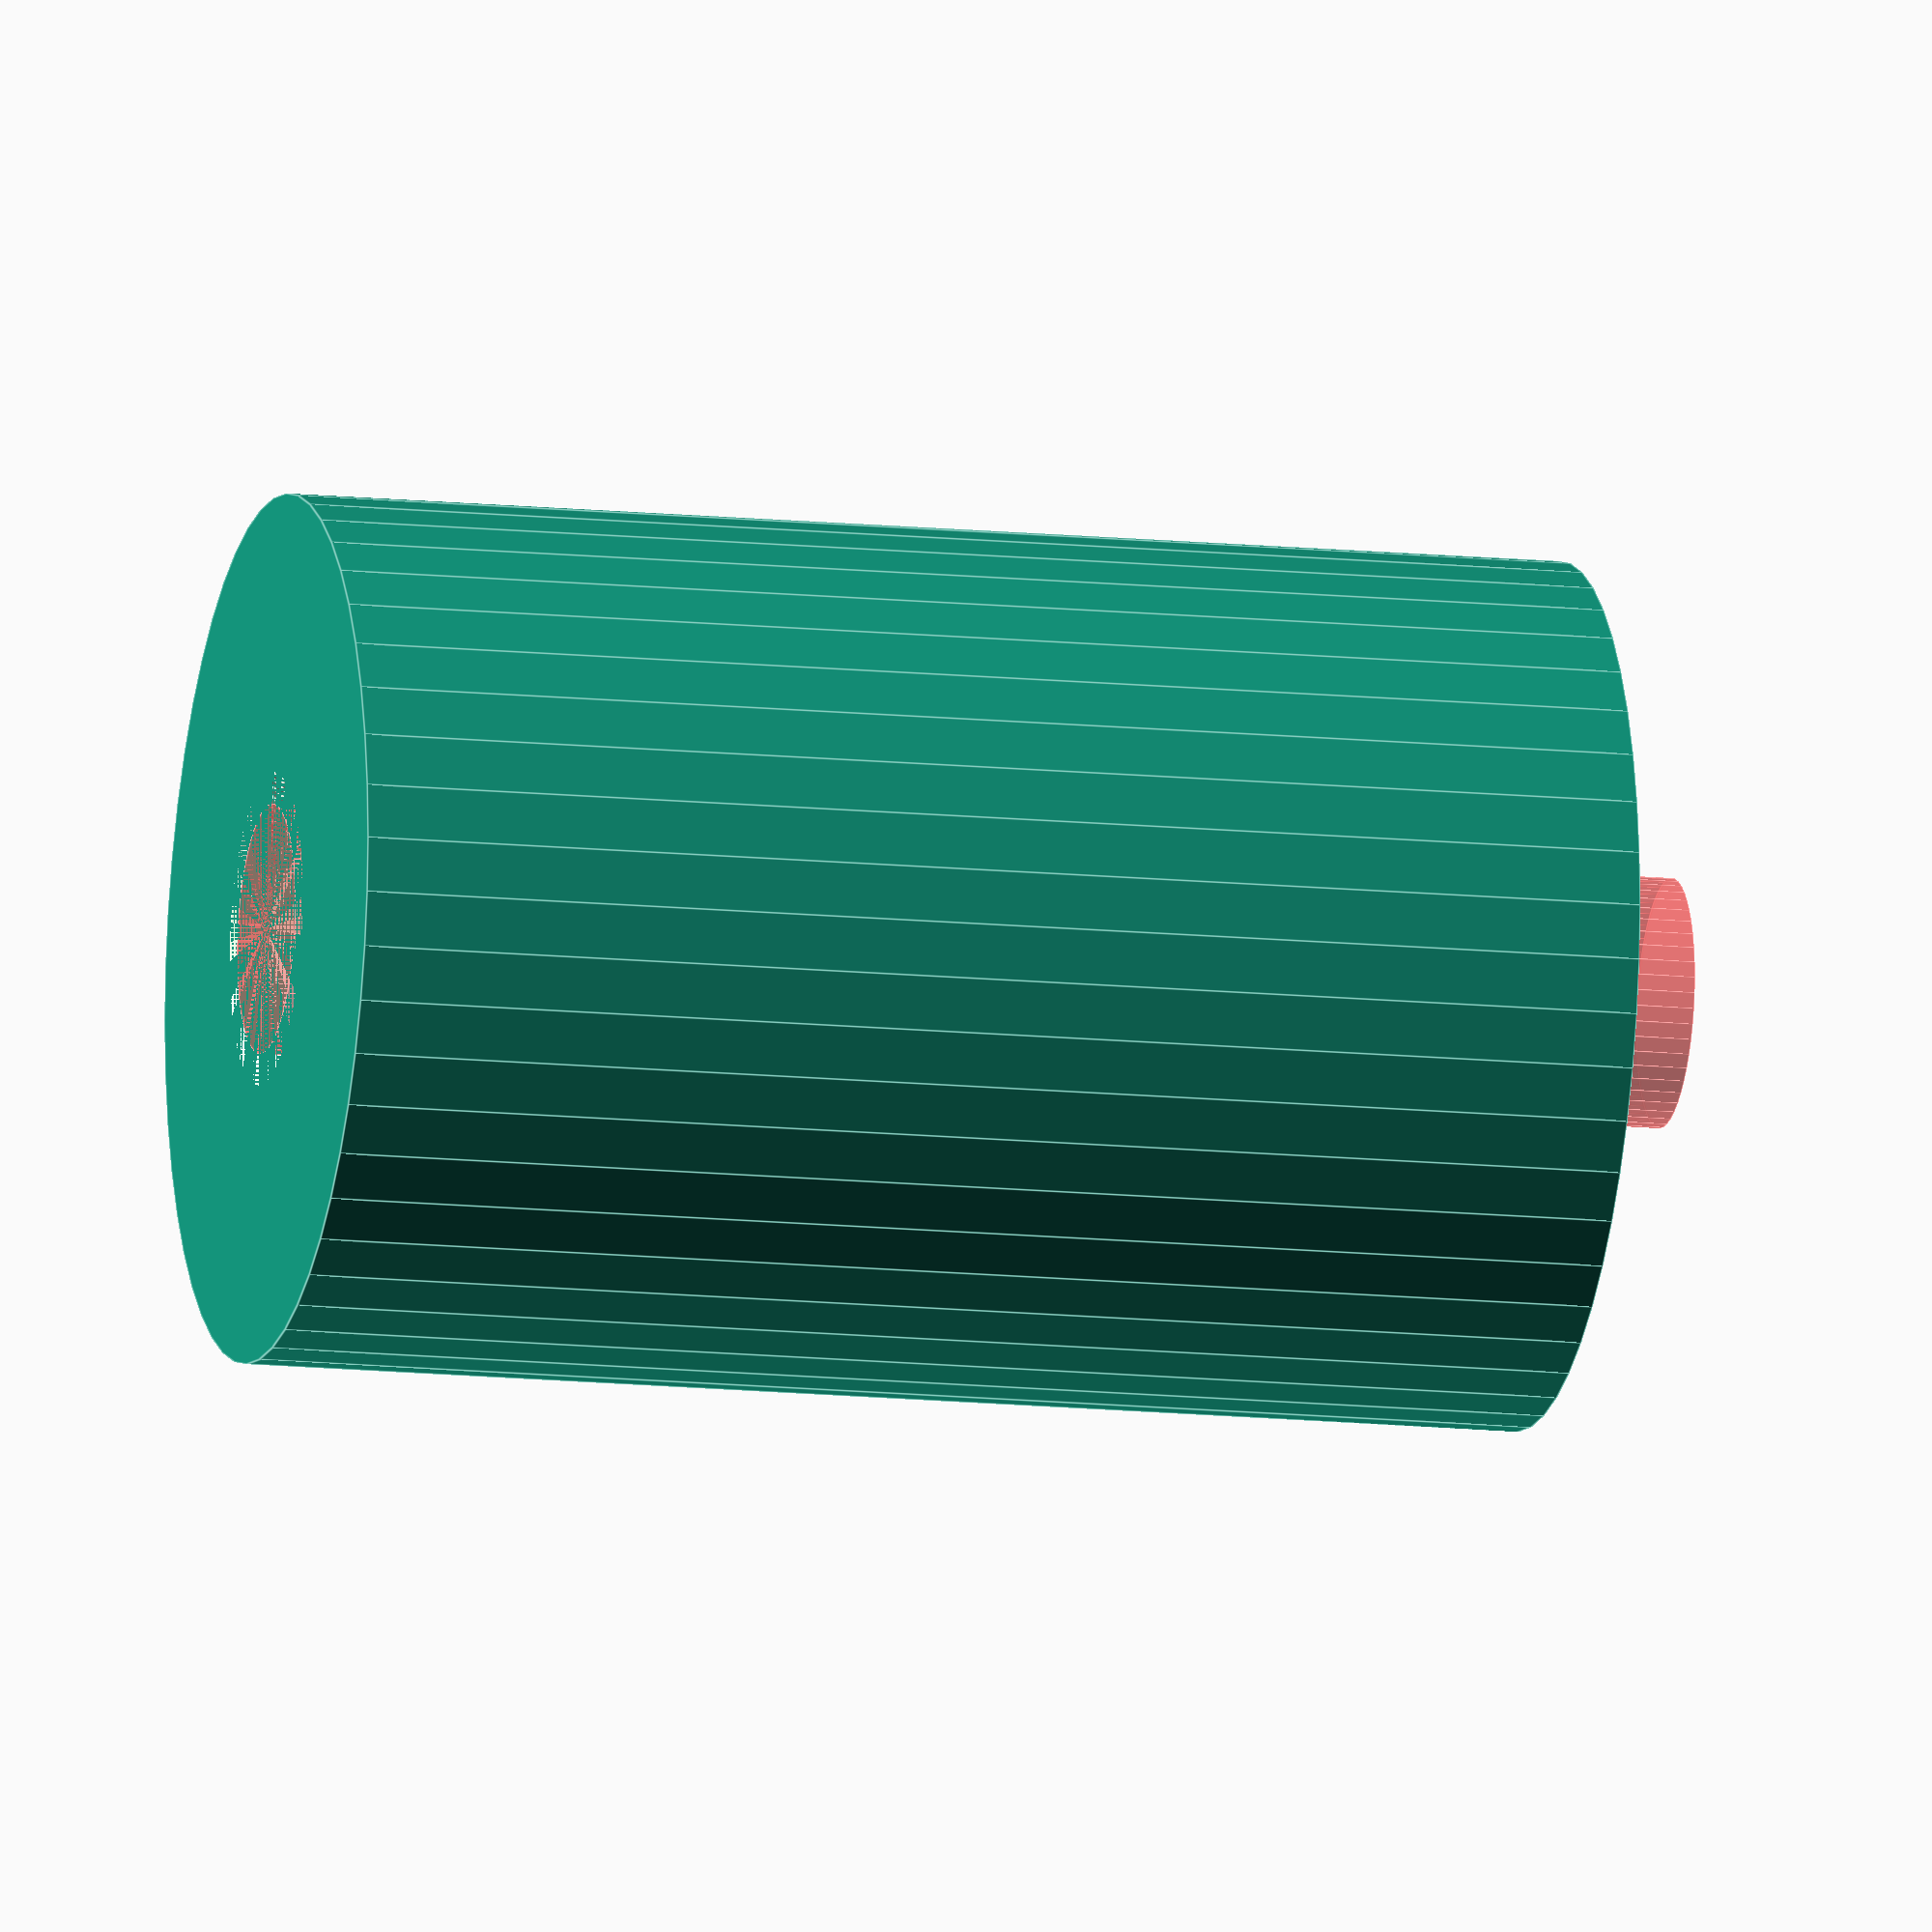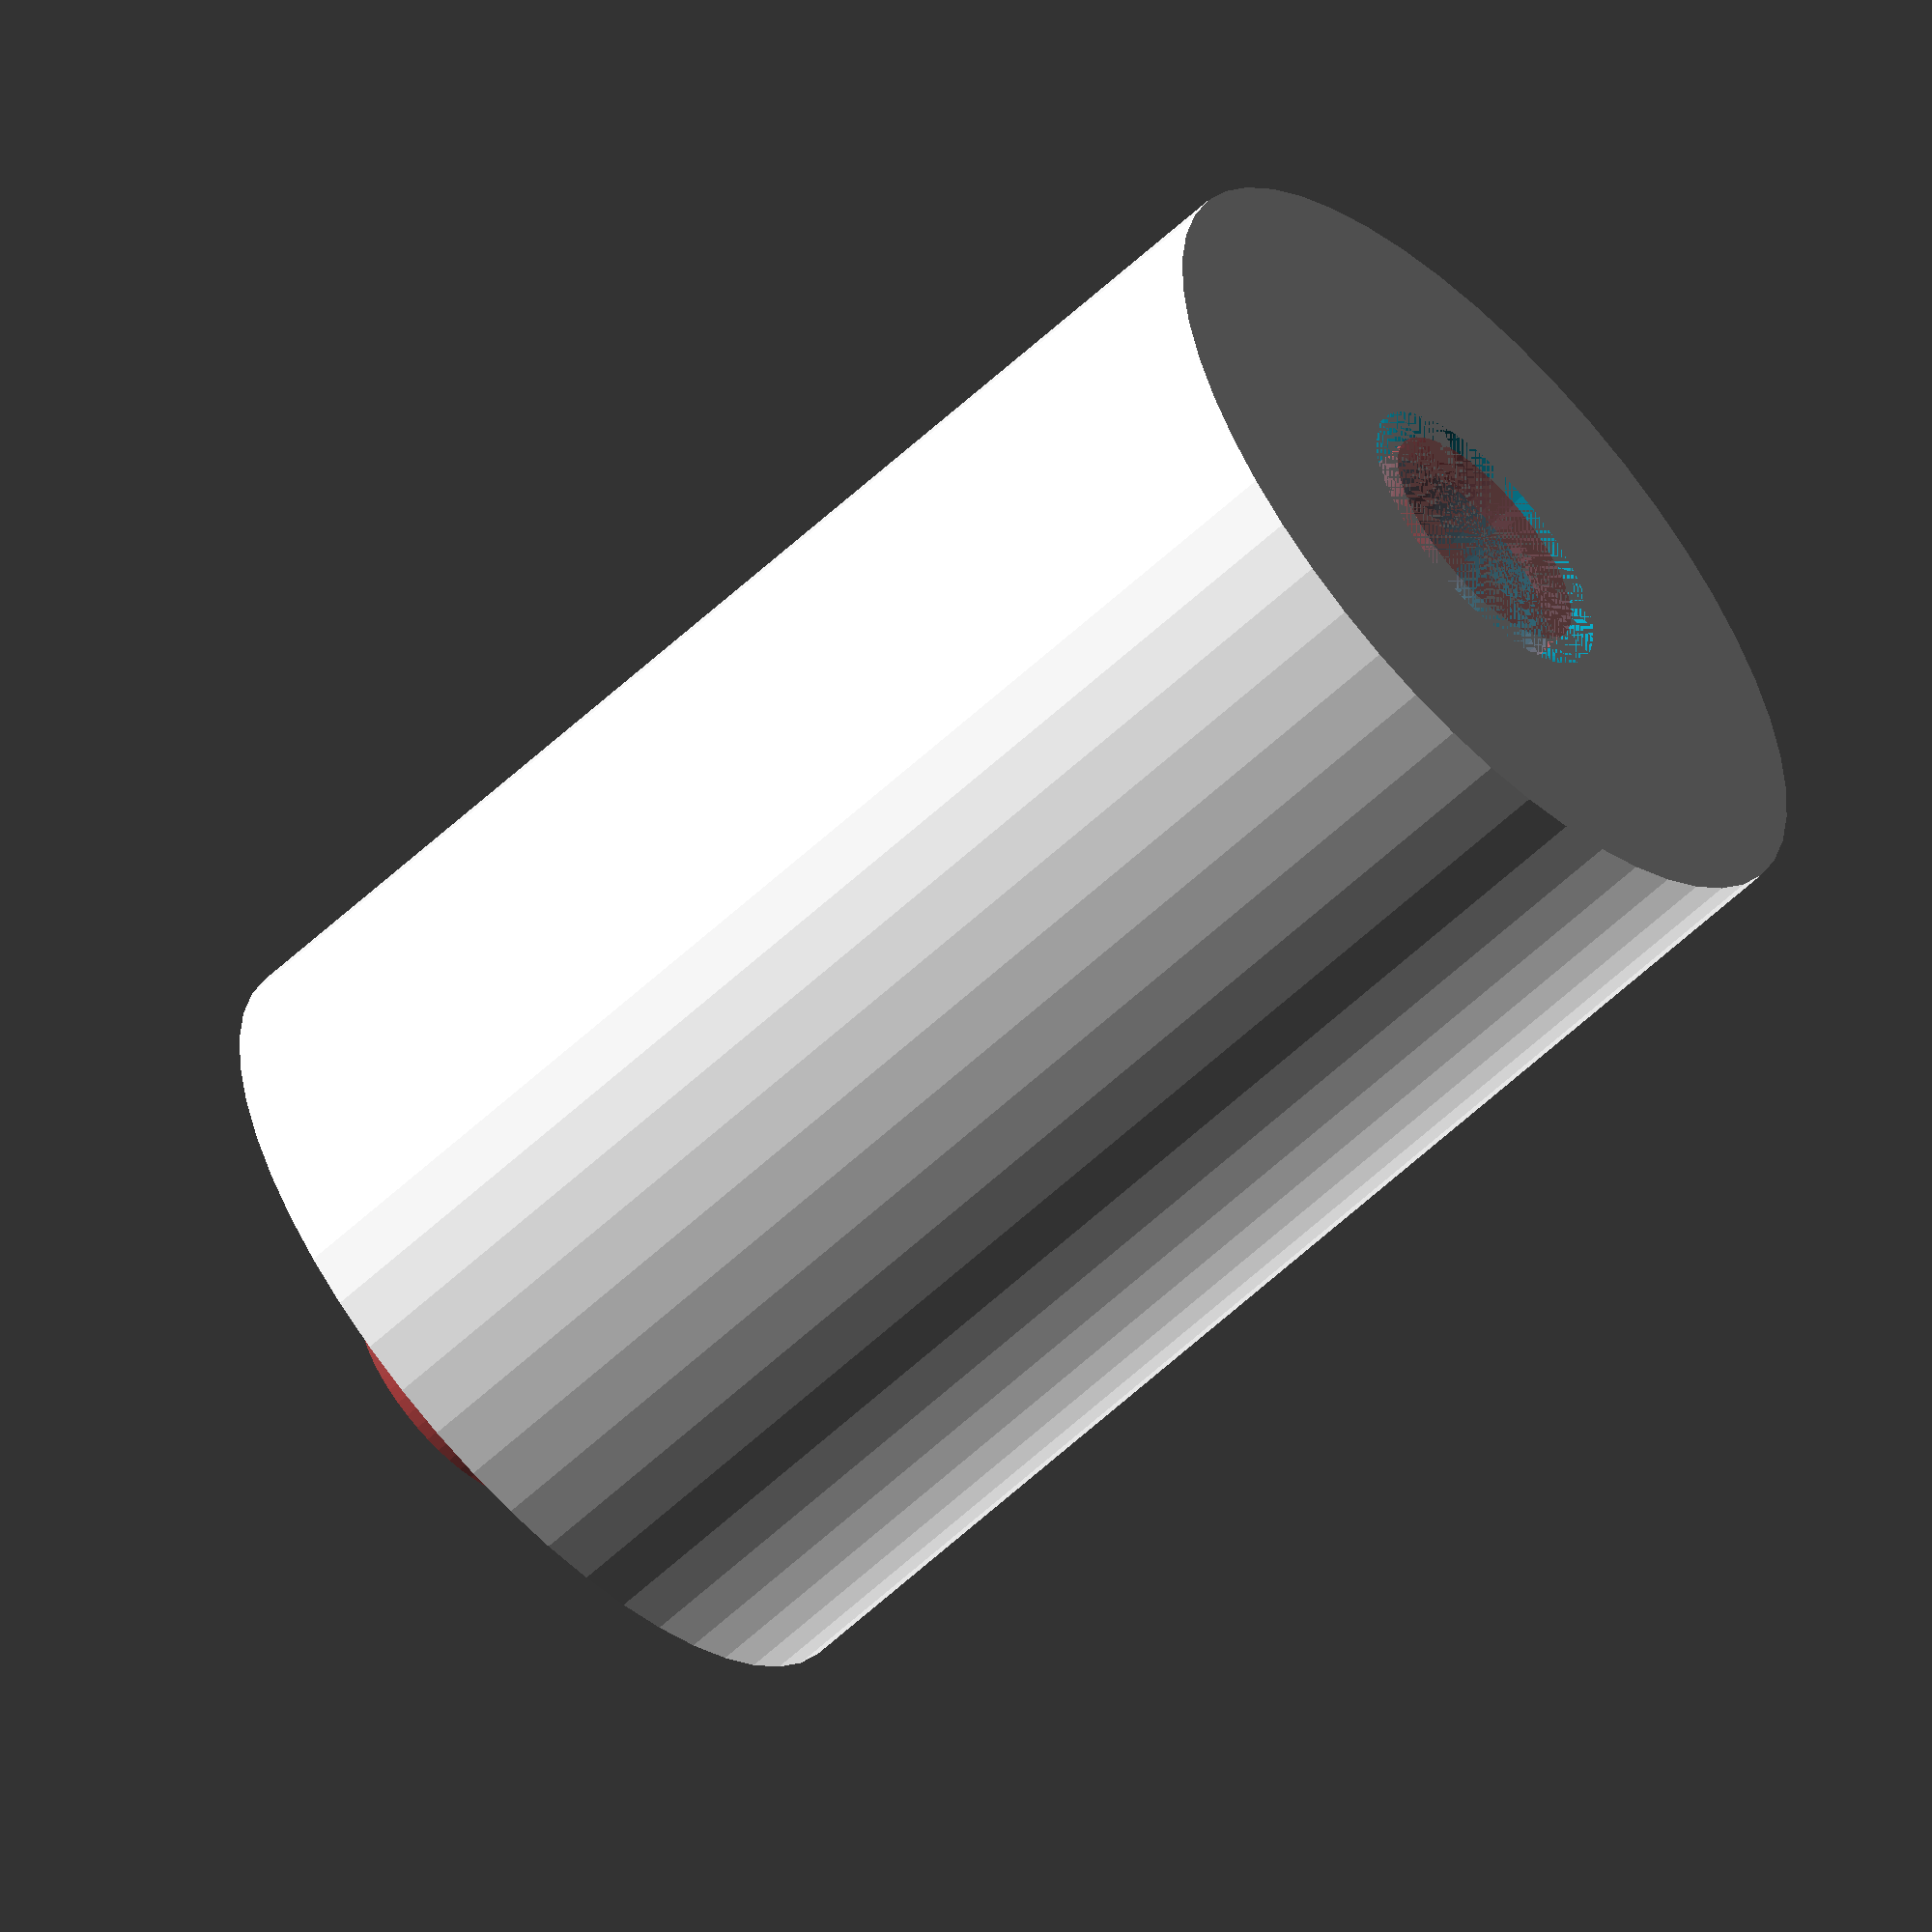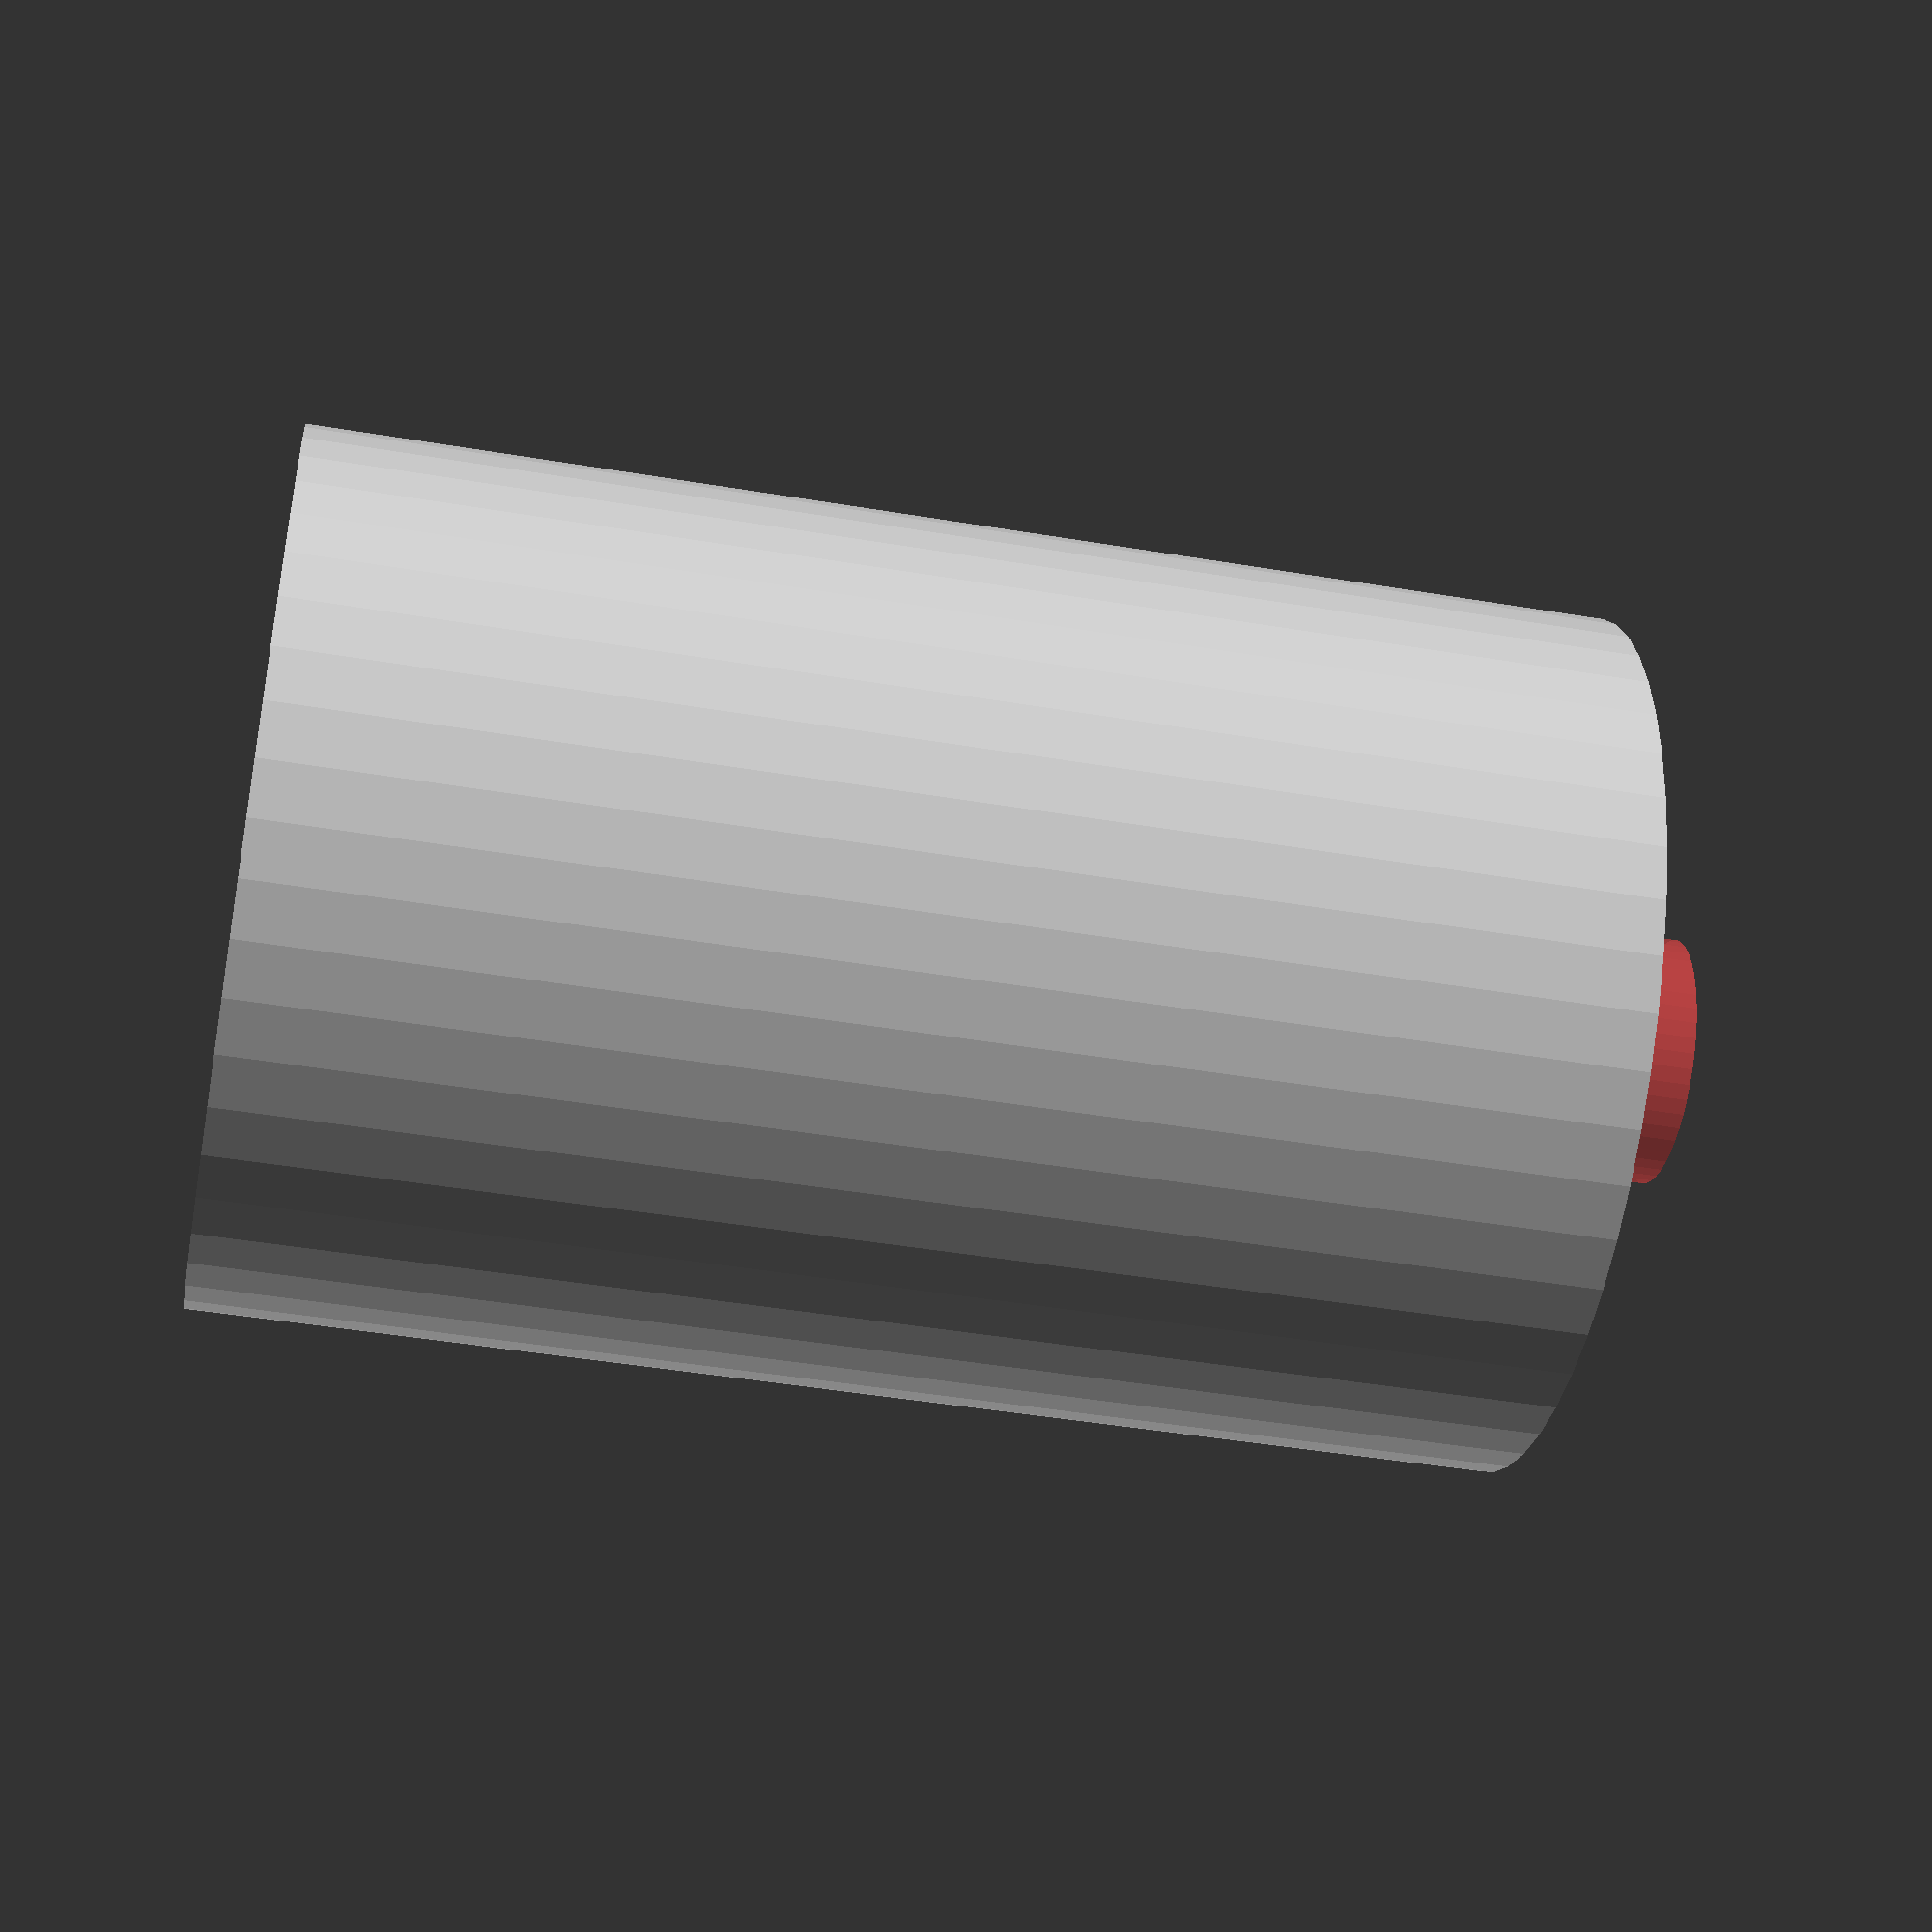
<openscad>
$fn = 50;


difference() {
	union() {
		translate(v = [0, 0, -30.0000000000]) {
			cylinder(h = 30, r = 10.0000000000);
		}
		#translate(v = [0, 0, -33.0000000000]) {
			cylinder(h = 33, r = 2.8750000000);
		}
	}
	union() {
		translate(v = [0, 0, 0]) {
			rotate(a = [0, 0, 0]) {
				difference() {
					union() {
						translate(v = [0, 0, -33.0000000000]) {
							cylinder(h = 33, r = 1.5000000000);
						}
						translate(v = [0, 0, -1.9000000000]) {
							cylinder(h = 1.9000000000, r1 = 1.8000000000, r2 = 3.6000000000);
						}
						translate(v = [0, 0, -33.0000000000]) {
							cylinder(h = 33, r = 1.8000000000);
						}
						translate(v = [0, 0, -33.0000000000]) {
							cylinder(h = 33, r = 1.5000000000);
						}
					}
					union();
				}
			}
		}
	}
}
</openscad>
<views>
elev=12.8 azim=338.7 roll=76.5 proj=o view=edges
elev=59.1 azim=103.1 roll=313.9 proj=o view=solid
elev=44.7 azim=32.3 roll=78.9 proj=p view=solid
</views>
